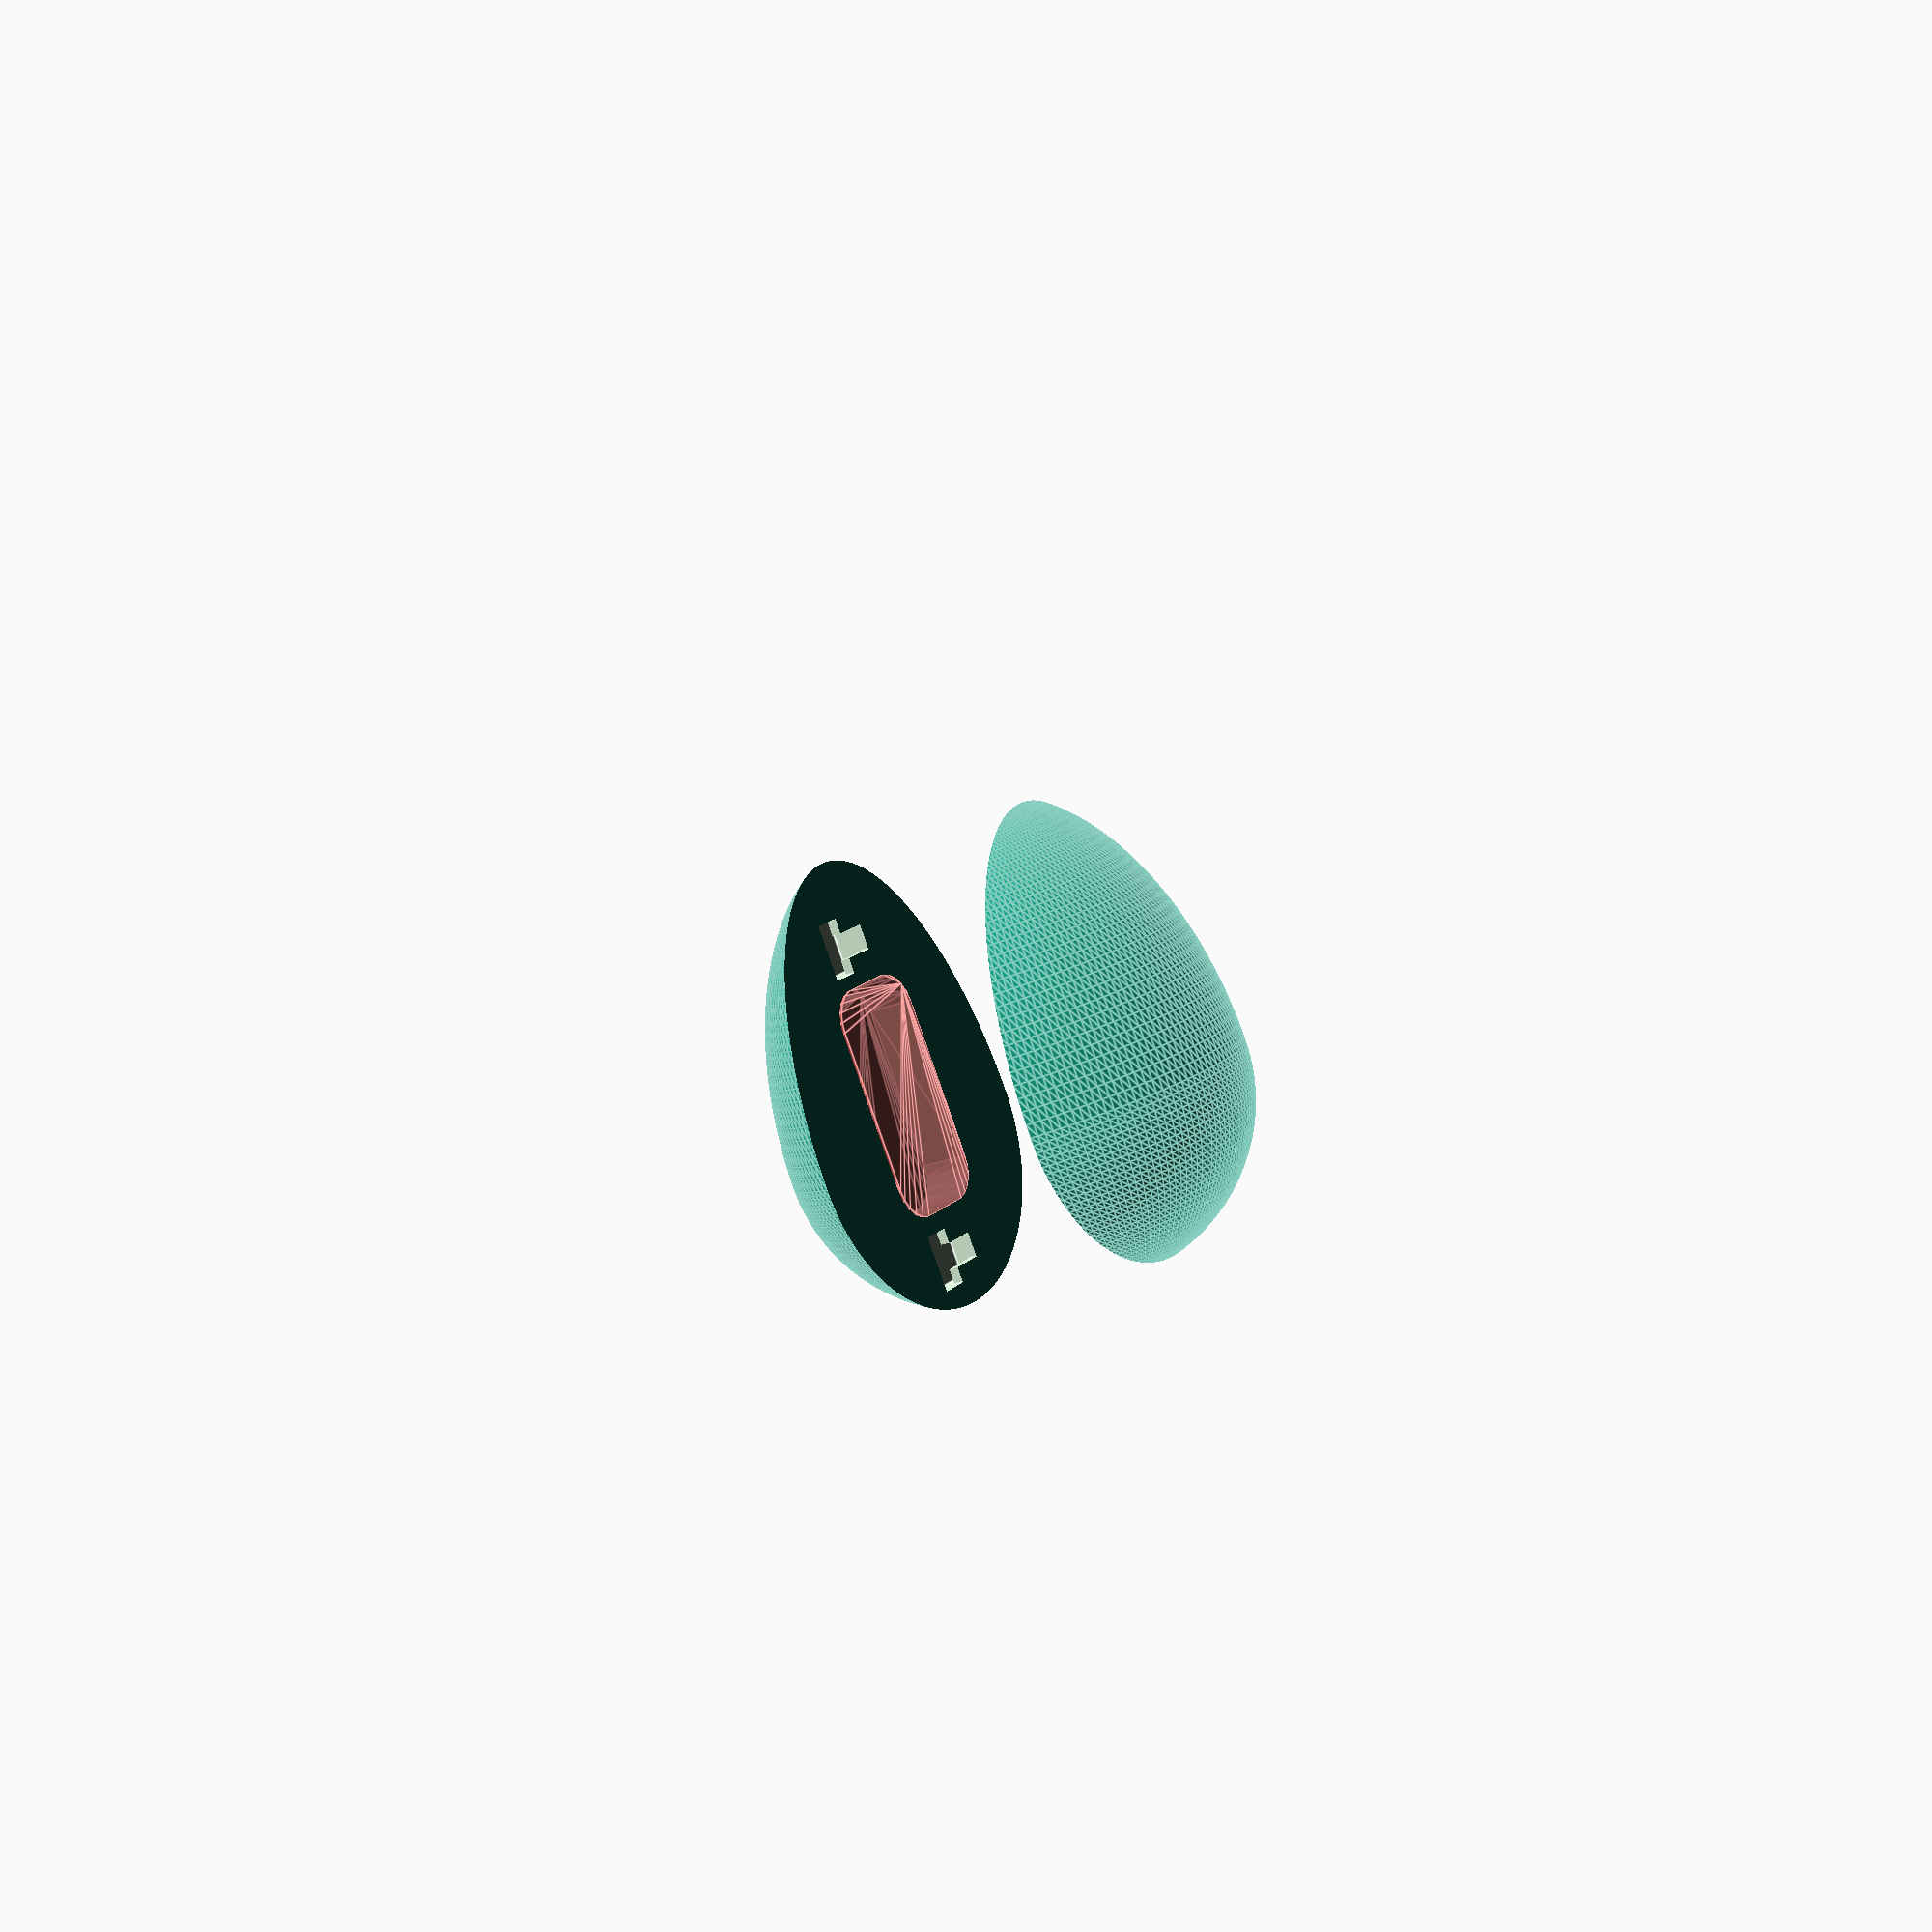
<openscad>
// Egg Drop Egg
// Matthew E. Nelson
// August 2014
// Revision 1

// Based on Parametric egg by
// Nicholas C. Lewis 2011
// http://www.thingiverse.com/thing:7832

radius=35;		//radius of egg
stretch = 1.7;	//amount of "stretch" in the top half
angle = 90;		//angle of egg (0 is vertical, 90 is on side)
base = 2;	  //Sets how far down for base, max 2.4.  Nominal 2
cutout = 5; //Sets the depth of the cutout in the egg

fn = 150;

function get_offset(a) = lookup(a, [[0, cos(45)],[60, cos(90)],[90, cos(70)]]);

//Egg side A
difference(){
intersection(){
	echo(get_offset(angle));
	translate([0,0,83])cube(base*stretch*radius, center = true);
	translate([0,0,get_offset(angle)*radius])rotate([angle,0,0]){
		union(){
			intersection(){
				//translate([0,0,0])cube(90, center = true);
				scale([1,1,stretch])sphere(r=radius, $fn=fn);
				translate([0,0,stretch*radius])cube(2*stretch*radius, center = true);
				//translate([0,-40,0])cube(90, center = true);
			}
			sphere(r=radius, $fn=fn);
			
		}
	}
//translate([0,0,5])cube(40, center = true);
}
//This cuts out the opening for our circuit board
translate([-12,-32,23])#bean_cutout();
//T-lock
translate([-5,-40,18])cube([6,11,25], center = true);
translate([0,-40,18])cube([10,5,20], center = true);
translate([0,-40,28])cube([11,11,5], center = true);

translate([-5,23,18])cube([6,11,20], center = true);
translate([0,23,18])cube([10,5,20], center = true);
translate([0,23,27])cube([11,11,3], center = true);
}

//Egg side B
rotate([0,180,0]){
difference(){
intersection(){
	echo(get_offset(angle));
	translate([0,0,83])cube(base*stretch*radius, center = true);
	translate([0,0,get_offset(angle)*radius])rotate([angle,0,0]){
		union(){
			intersection(){
				//translate([0,0,0])cube(90, center = true);
				scale([1,1,stretch])sphere(r=radius, $fn=fn);
				translate([0,0,stretch*radius])cube(2*stretch*radius, center = true);
				//translate([0,-40,0])cube(90, center = true);
			}
			sphere(r=radius, $fn=fn);
			
		}
	}
//translate([0,0,5])cube(40, center = true);
}
//This cuts out the opening for our circuit board
//translate([0,-8,26])#cube([34.5,47.5,cutout], center = true);

}
//T-lock
difference(){
translate([0,-40,23])cube([5,10,8], center = true);
translate([0,-36,23])cube([10,5,5], center = true);
translate([0,-44,23])cube([10,5,5], center = true);
}
difference(){
translate([0,23,23])cube([5,10,8], center = true);
translate([0,27,23])cube([10,5,5], center = true);
translate([0,19,23])cube([10,5,5], center = true);
}
}

module bean_cutout(){
    //Below defines the dimensions for the Light Blue Bean module
    xdim = 24;
    ydim = 46;
    zdim = 10;
    rdim = 7;
    hull(){
        translate([rdim,rdim,0])cylinder(r=rdim,h=zdim);
        translate([xdim-rdim,rdim,0])cylinder(r=rdim,h=zdim);
        translate([rdim,ydim-rdim,0])cylinder(r=rdim,h=zdim);
        translate([xdim-rdim,ydim-rdim,0])cylinder(r=rdim,h=zdim);
    }
}
</openscad>
<views>
elev=21.8 azim=212.8 roll=127.3 proj=p view=edges
</views>
